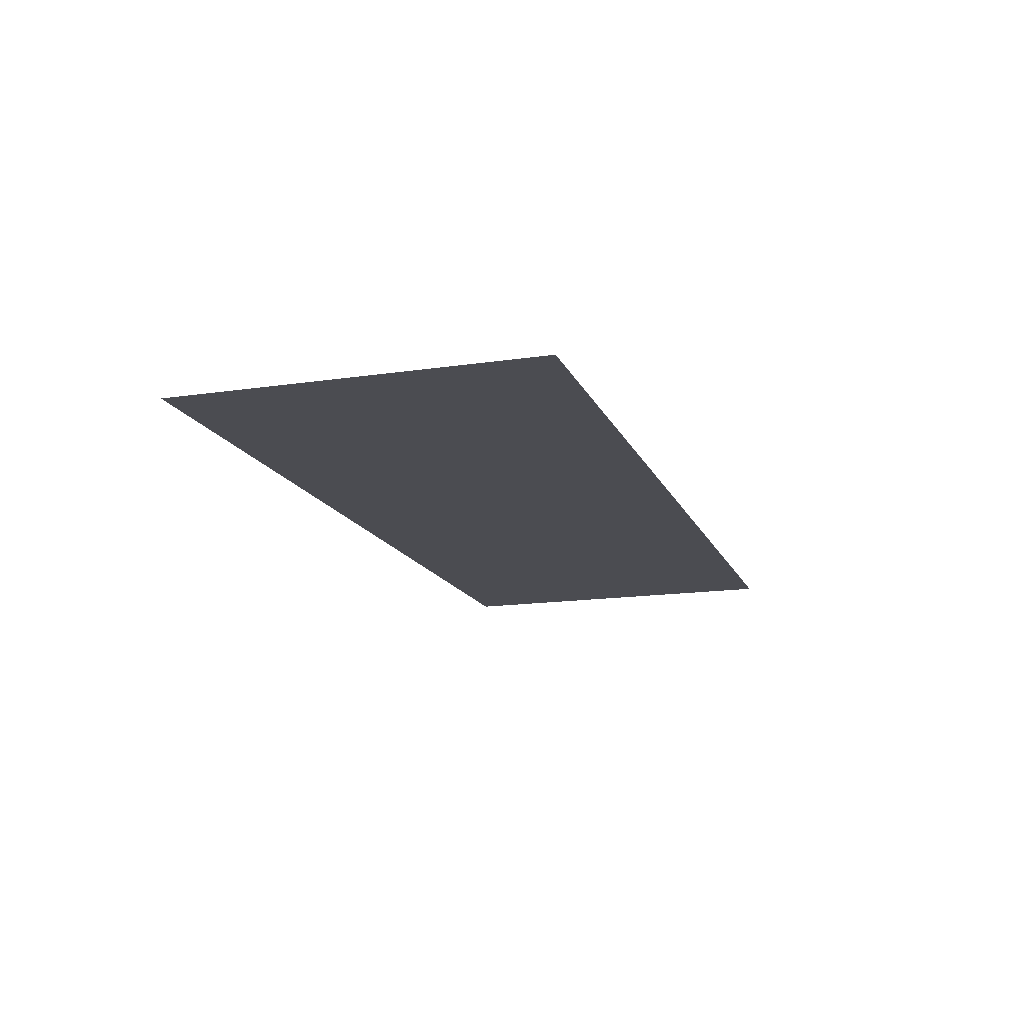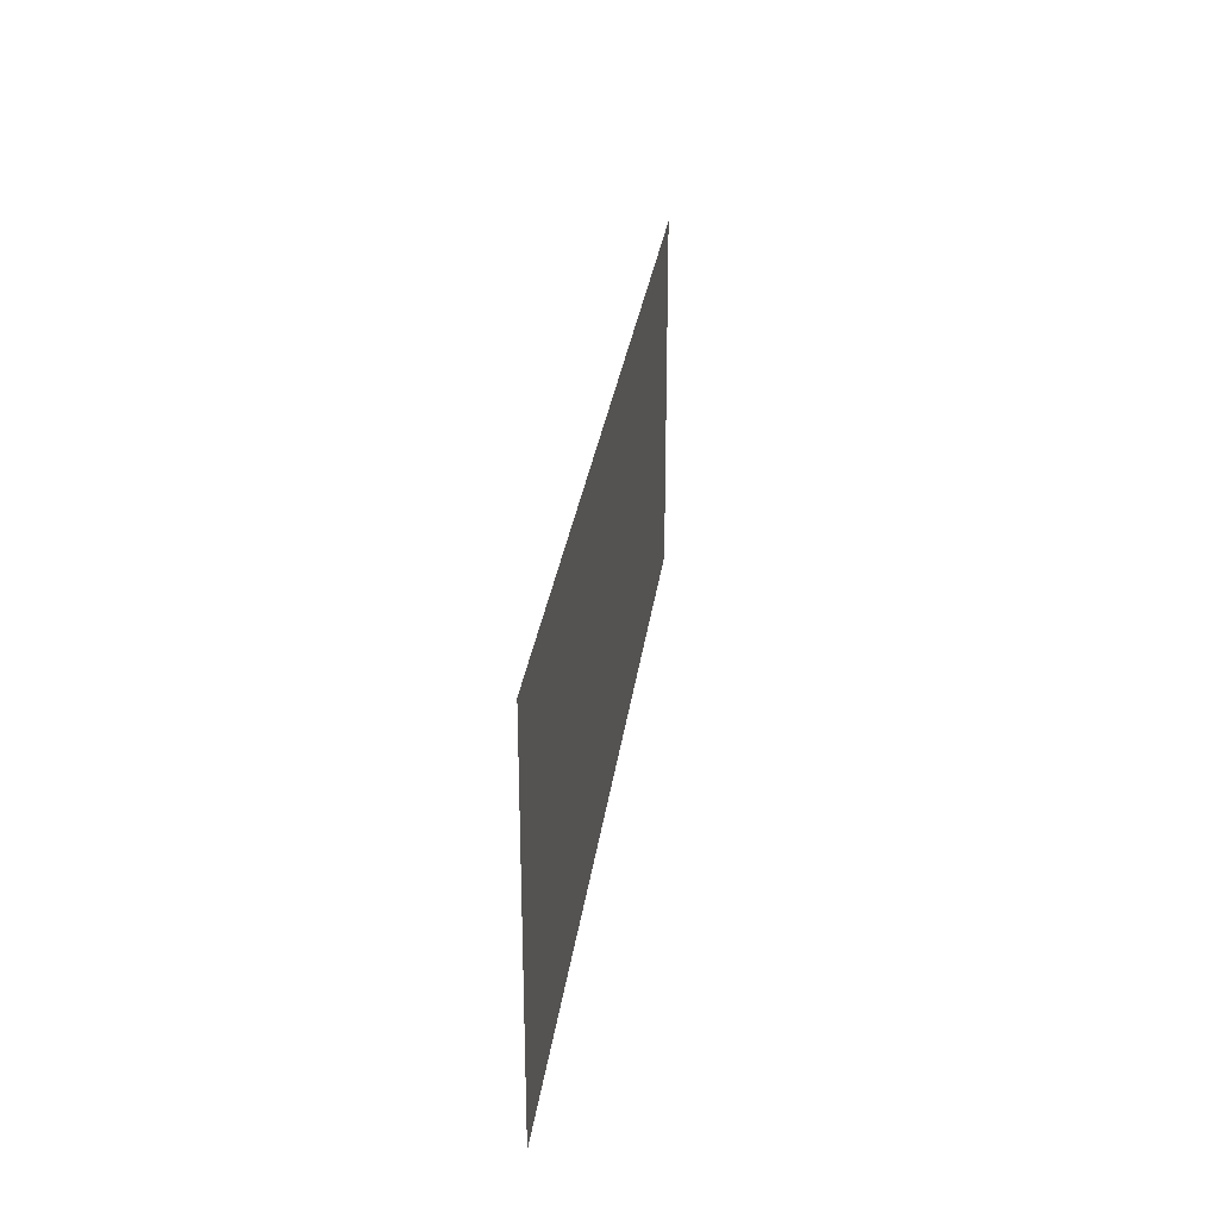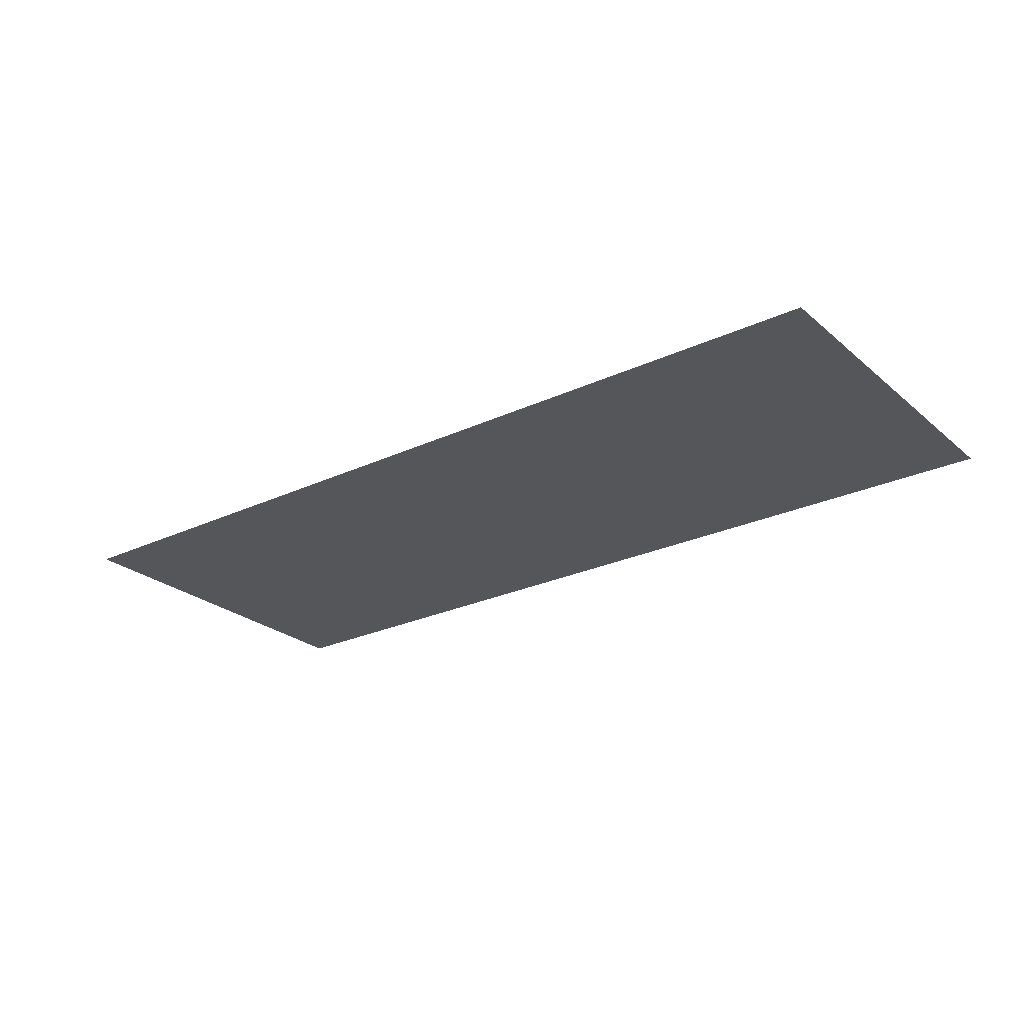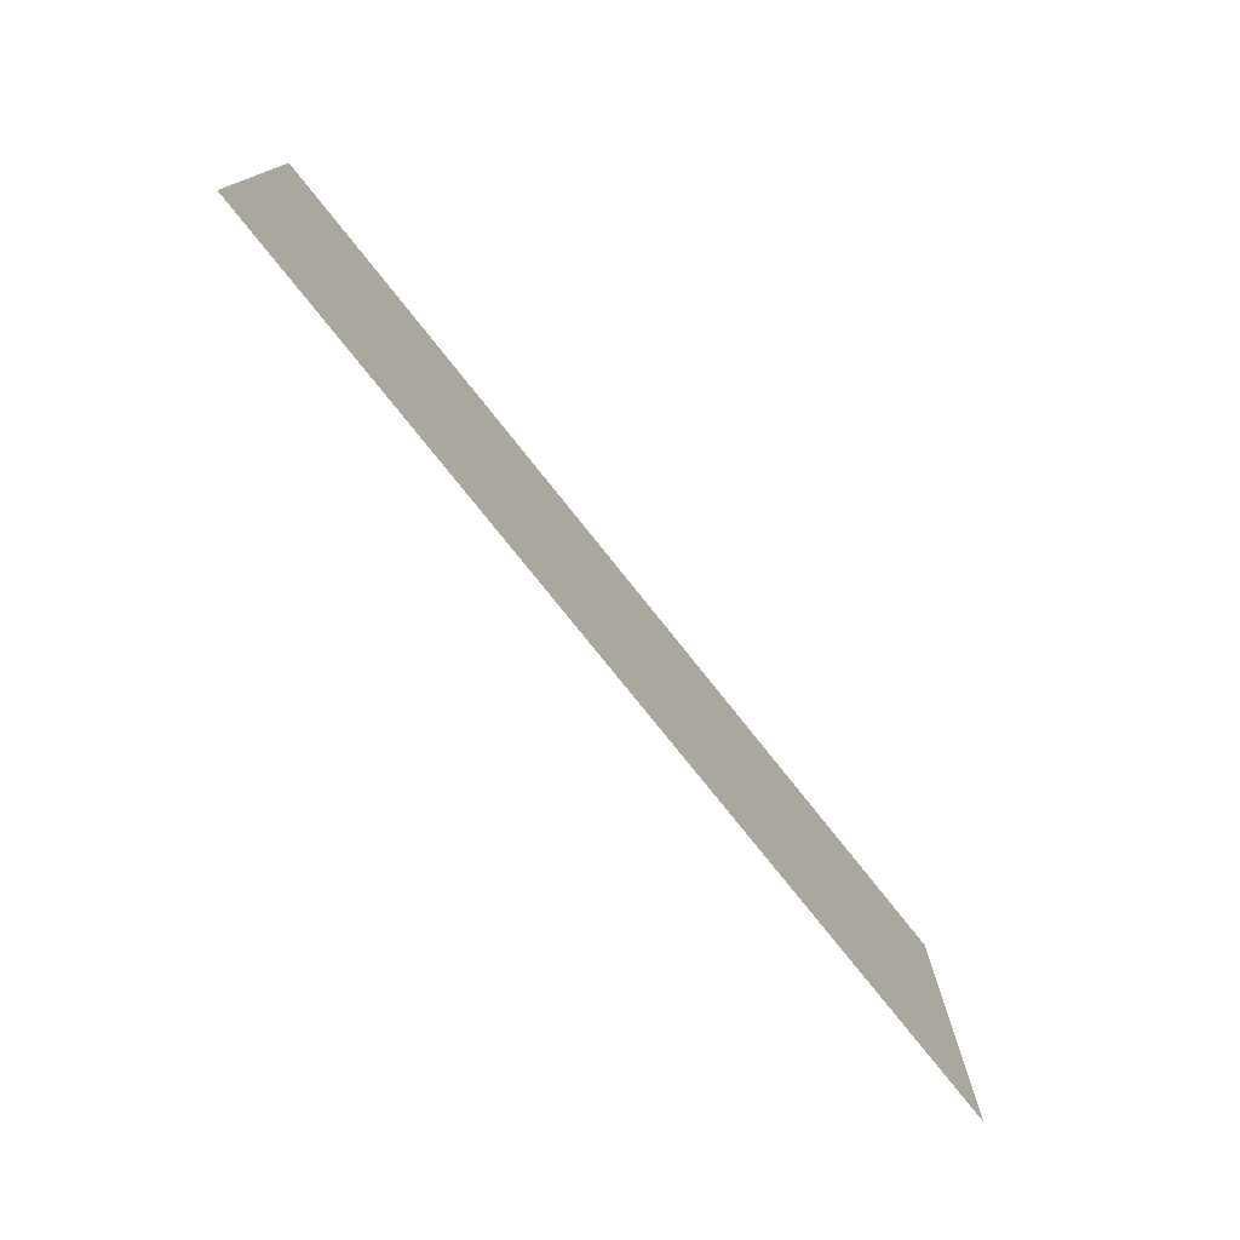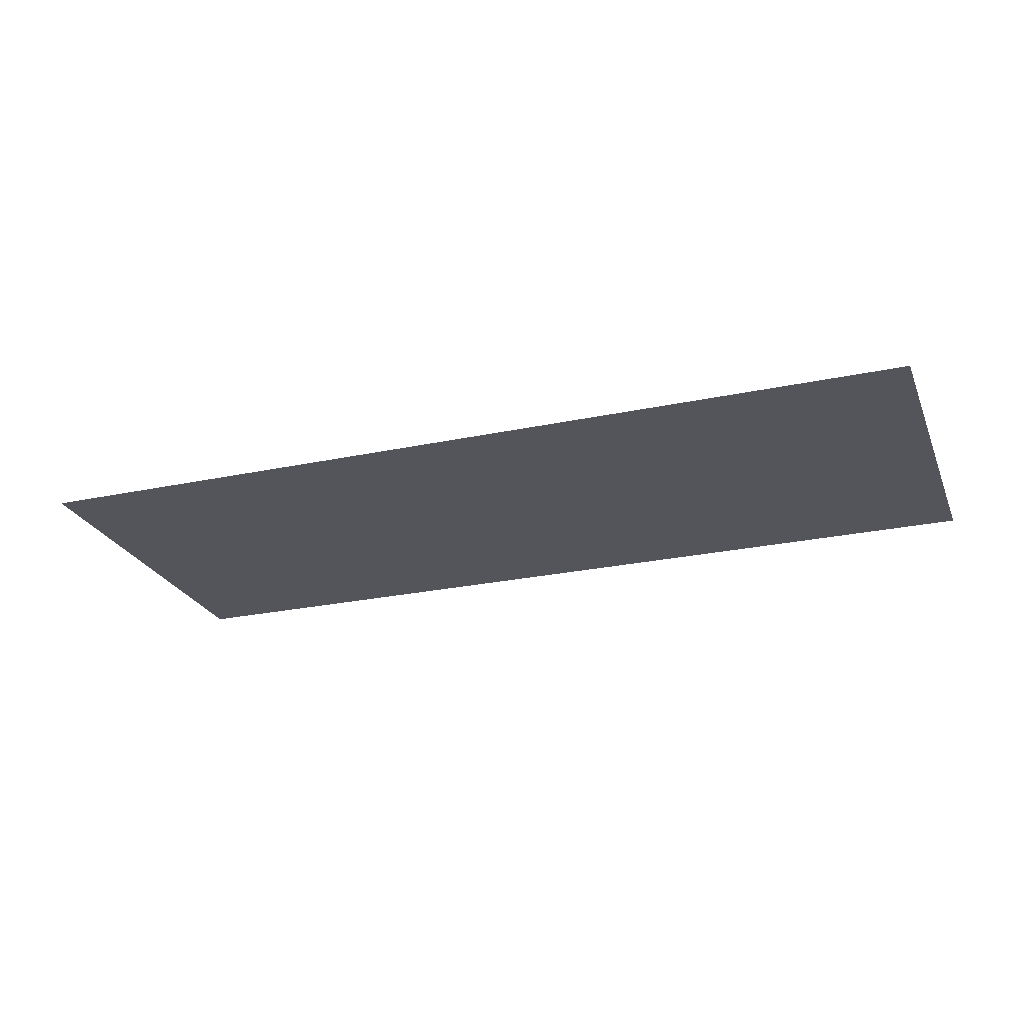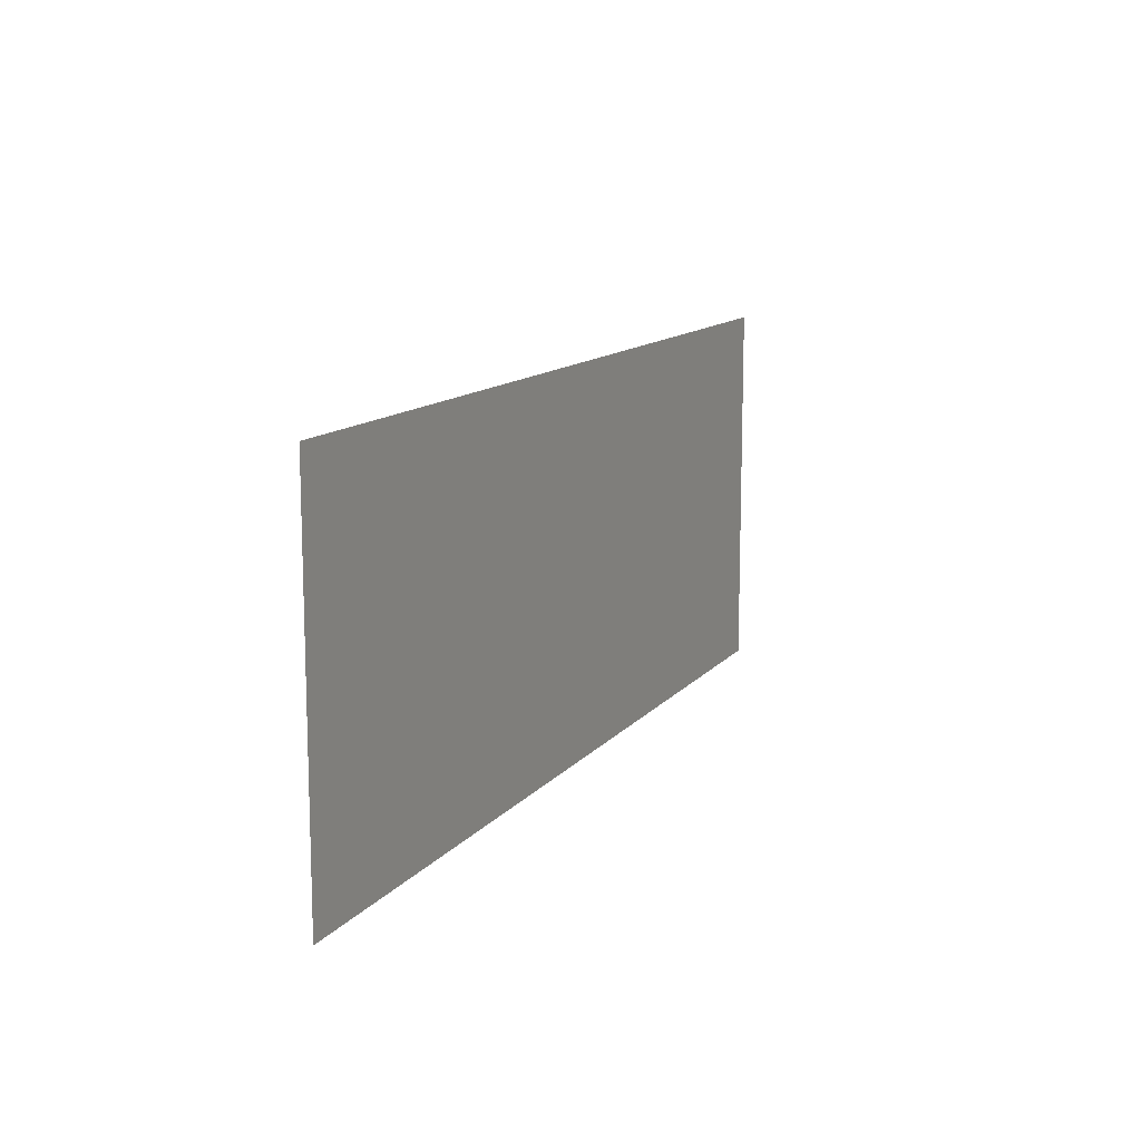
<metadata>
{"format":"obj","ext":"obj","renderer":"f3d","projection":"perspective","resolution":1024,"background":"white","views":[{"elev":-15.4,"azim":-72.4,"up":"+Z"},{"elev":28.4,"azim":-82.8,"up":"+Y"},{"elev":-25.4,"azim":-143.0,"up":"+Z"},{"elev":-75.9,"azim":-51.6,"up":"+Y"},{"elev":-25.0,"azim":19.2,"up":"+Z"},{"elev":12.5,"azim":-66.2,"up":"+Y"}]}
</metadata>
<code>
v 0 -1.05 0
v -1.05 -1.05 0
v -1.05 0 0
v 0 0 0
v -2.1 -1.05 0
v -2.1 0 0
v -3.15 -1.05 0
v -3.15 0 0
v -4.2 -1.05 0
v -4.2 0 0
v -5.25 -1.05 0
v -5.25 0 0
v -6.3 -1.05 0
v -6.3 0 0
v -7.35 -1.05 0
v -7.35 0 0
v -8.4 -1.05 0
v -8.4 0 0
v -9.45 -1.05 0
v -9.45 0 0
v -10.5 -1.05 0
v -10.5 0 0
v -11.55 -1.05 0
v -11.55 0 0
v -12.6 -1.05 0
v -12.6 0 0
v -13.65 -1.05 0
v -13.65 0 0
v -14.7 -1.05 0
v -14.7 0 0
v -15.75 -1.05 0
v -15.75 0 0
v -16.8 -1.05 0
v -16.8 0 0
v -17.85 -1.05 0
v -17.85 0 0
v -18.9 -1.05 0
v -18.9 0 0
v -19.95 -1.05 0
v -19.95 0 0
v -21 -1.05 0
v -21 0 0
v -22.05 -1.05 0
v -22.05 0 0
v -23.1 -1.05 0
v -23.1 0 0
v -24.15 -1.05 0
v -24.15 0 0
v -25.2 -1.05 0
v -25.2 0 0
v -26.25 -1.05 0
v -26.25 0 0
v 0 -2.1 0
v -1.05 -2.1 0
v -2.1 -2.1 0
v -3.15 -2.1 0
v -4.2 -2.1 0
v -5.25 -2.1 0
v -6.3 -2.1 0
v -7.35 -2.1 0
v -8.4 -2.1 0
v -9.45 -2.1 0
v -10.5 -2.1 0
v -11.55 -2.1 0
v -12.6 -2.1 0
v -13.65 -2.1 0
v -14.7 -2.1 0
v -15.75 -2.1 0
v -16.8 -2.1 0
v -17.85 -2.1 0
v -18.9 -2.1 0
v -19.95 -2.1 0
v -21 -2.1 0
v -22.05 -2.1 0
v -23.1 -2.1 0
v -24.15 -2.1 0
v -25.2 -2.1 0
v -26.25 -2.1 0
v 0 -3.15 0
v -1.05 -3.15 0
v -2.1 -3.15 0
v -3.15 -3.15 0
v -4.2 -3.15 0
v -5.25 -3.15 0
v -6.3 -3.15 0
v -7.35 -3.15 0
v -8.4 -3.15 0
v -9.45 -3.15 0
v -10.5 -3.15 0
v -11.55 -3.15 0
v -12.6 -3.15 0
v -13.65 -3.15 0
v -14.7 -3.15 0
v -15.75 -3.15 0
v -16.8 -3.15 0
v -17.85 -3.15 0
v -18.9 -3.15 0
v -19.95 -3.15 0
v -21 -3.15 0
v -22.05 -3.15 0
v -23.1 -3.15 0
v -24.15 -3.15 0
v -25.2 -3.15 0
v -26.25 -3.15 0
v 0 -4.2 0
v -1.05 -4.2 0
v -2.1 -4.2 0
v -3.15 -4.2 0
v -4.2 -4.2 0
v -5.25 -4.2 0
v -6.3 -4.2 0
v -7.35 -4.2 0
v -8.4 -4.2 0
v -9.45 -4.2 0
v -10.5 -4.2 0
v -11.55 -4.2 0
v -12.6 -4.2 0
v -13.65 -4.2 0
v -14.7 -4.2 0
v -15.75 -4.2 0
v -16.8 -4.2 0
v -17.85 -4.2 0
v -18.9 -4.2 0
v -19.95 -4.2 0
v -21 -4.2 0
v -22.05 -4.2 0
v -23.1 -4.2 0
v -24.15 -4.2 0
v -25.2 -4.2 0
v -26.25 -4.2 0
v 0 -5.25 0
v -1.05 -5.25 0
v -2.1 -5.25 0
v -3.15 -5.25 0
v -4.2 -5.25 0
v -5.25 -5.25 0
v -6.3 -5.25 0
v -7.35 -5.25 0
v -8.4 -5.25 0
v -9.45 -5.25 0
v -10.5 -5.25 0
v -11.55 -5.25 0
v -12.6 -5.25 0
v -13.65 -5.25 0
v -14.7 -5.25 0
v -15.75 -5.25 0
v -16.8 -5.25 0
v -17.85 -5.25 0
v -18.9 -5.25 0
v -19.95 -5.25 0
v -21 -5.25 0
v -22.05 -5.25 0
v -23.1 -5.25 0
v -24.15 -5.25 0
v -25.2 -5.25 0
v -26.25 -5.25 0
v 0 -6.3 0
v -1.05 -6.3 0
v -2.1 -6.3 0
v -3.15 -6.3 0
v -4.2 -6.3 0
v -5.25 -6.3 0
v -6.3 -6.3 0
v -7.35 -6.3 0
v -8.4 -6.3 0
v -9.45 -6.3 0
v -10.5 -6.3 0
v -11.55 -6.3 0
v -12.6 -6.3 0
v -13.65 -6.3 0
v -14.7 -6.3 0
v -15.75 -6.3 0
v -16.8 -6.3 0
v -17.85 -6.3 0
v -18.9 -6.3 0
v -19.95 -6.3 0
v -21 -6.3 0
v -22.05 -6.3 0
v -23.1 -6.3 0
v -24.15 -6.3 0
v -25.2 -6.3 0
v -26.25 -6.3 0
v 0 -7.35 0
v -1.05 -7.35 0
v -2.1 -7.35 0
v -3.15 -7.35 0
v -4.2 -7.35 0
v -5.25 -7.35 0
v -6.3 -7.35 0
v -7.35 -7.35 0
v -8.4 -7.35 0
v -9.45 -7.35 0
v -10.5 -7.35 0
v -11.55 -7.35 0
v -12.6 -7.35 0
v -13.65 -7.35 0
v -14.7 -7.35 0
v -15.75 -7.35 0
v -16.8 -7.35 0
v -17.85 -7.35 0
v -18.9 -7.35 0
v -19.95 -7.35 0
v -21 -7.35 0
v -22.05 -7.35 0
v -23.1 -7.35 0
v -24.15 -7.35 0
v -25.2 -7.35 0
v -26.25 -7.35 0
v 0 -8.4 0
v -1.05 -8.4 0
v -2.1 -8.4 0
v -3.15 -8.4 0
v -4.2 -8.4 0
v -5.25 -8.4 0
v -6.3 -8.4 0
v -7.35 -8.4 0
v -8.4 -8.4 0
v -9.45 -8.4 0
v -10.5 -8.4 0
v -11.55 -8.4 0
v -12.6 -8.4 0
v -13.65 -8.4 0
v -14.7 -8.4 0
v -15.75 -8.4 0
v -16.8 -8.4 0
v -17.85 -8.4 0
v -18.9 -8.4 0
v -19.95 -8.4 0
v -21 -8.4 0
v -22.05 -8.4 0
v -23.1 -8.4 0
v -24.15 -8.4 0
v -25.2 -8.4 0
v -26.25 -8.4 0
v 0 -9.45 0
v -1.05 -9.45 0
v -2.1 -9.45 0
v -3.15 -9.45 0
v -4.2 -9.45 0
v -5.25 -9.45 0
v -6.3 -9.45 0
v -7.35 -9.45 0
v -8.4 -9.45 0
v -9.45 -9.45 0
v -10.5 -9.45 0
v -11.55 -9.45 0
v -12.6 -9.45 0
v -13.65 -9.45 0
v -14.7 -9.45 0
v -15.75 -9.45 0
v -16.8 -9.45 0
v -17.85 -9.45 0
v -18.9 -9.45 0
v -19.95 -9.45 0
v -21 -9.45 0
v -22.05 -9.45 0
v -23.1 -9.45 0
v -24.15 -9.45 0
v -25.2 -9.45 0
v -26.25 -9.45 0
v 0 -10.5 0
v -1.05 -10.5 0
v -2.1 -10.5 0
v -3.15 -10.5 0
v -4.2 -10.5 0
v -5.25 -10.5 0
v -6.3 -10.5 0
v -7.35 -10.5 0
v -8.4 -10.5 0
v -9.45 -10.5 0
v -10.5 -10.5 0
v -11.55 -10.5 0
v -12.6 -10.5 0
v -13.65 -10.5 0
v -14.7 -10.5 0
v -15.75 -10.5 0
v -16.8 -10.5 0
v -17.85 -10.5 0
v -18.9 -10.5 0
v -19.95 -10.5 0
v -21 -10.5 0
v -22.05 -10.5 0
v -23.1 -10.5 0
v -24.15 -10.5 0
v -25.2 -10.5 0
v -26.25 -10.5 0
g mesh_0001
f 1 2 3 4
f 2 5 6 3
f 5 7 8 6
f 7 9 10 8
f 9 11 12 10
f 11 13 14 12
f 13 15 16 14
f 15 17 18 16
f 17 19 20 18
f 19 21 22 20
f 21 23 24 22
f 23 25 26 24
f 25 27 28 26
f 27 29 30 28
f 29 31 32 30
f 31 33 34 32
f 33 35 36 34
f 35 37 38 36
f 37 39 40 38
f 39 41 42 40
f 41 43 44 42
f 43 45 46 44
f 45 47 48 46
f 47 49 50 48
f 49 51 52 50
f 53 54 2 1
f 54 55 5 2
f 55 56 7 5
f 56 57 9 7
f 57 58 11 9
f 58 59 13 11
f 59 60 15 13
f 60 61 17 15
f 61 62 19 17
f 62 63 21 19
f 63 64 23 21
f 64 65 25 23
f 65 66 27 25
f 66 67 29 27
f 67 68 31 29
f 68 69 33 31
f 69 70 35 33
f 70 71 37 35
f 71 72 39 37
f 72 73 41 39
f 73 74 43 41
f 74 75 45 43
f 75 76 47 45
f 76 77 49 47
f 77 78 51 49
f 79 80 54 53
f 80 81 55 54
f 81 82 56 55
f 82 83 57 56
f 83 84 58 57
f 84 85 59 58
f 85 86 60 59
f 86 87 61 60
f 87 88 62 61
f 88 89 63 62
f 89 90 64 63
f 90 91 65 64
f 91 92 66 65
f 92 93 67 66
f 93 94 68 67
f 94 95 69 68
f 95 96 70 69
f 96 97 71 70
f 97 98 72 71
f 98 99 73 72
f 99 100 74 73
f 100 101 75 74
f 101 102 76 75
f 102 103 77 76
f 103 104 78 77
f 105 106 80 79
f 106 107 81 80
f 107 108 82 81
f 108 109 83 82
f 109 110 84 83
f 110 111 85 84
f 111 112 86 85
f 112 113 87 86
f 113 114 88 87
f 114 115 89 88
f 115 116 90 89
f 116 117 91 90
f 117 118 92 91
f 118 119 93 92
f 119 120 94 93
f 120 121 95 94
f 121 122 96 95
f 122 123 97 96
f 123 124 98 97
f 124 125 99 98
f 125 126 100 99
f 126 127 101 100
f 127 128 102 101
f 128 129 103 102
f 129 130 104 103
f 131 132 106 105
f 132 133 107 106
f 133 134 108 107
f 134 135 109 108
f 135 136 110 109
f 136 137 111 110
f 137 138 112 111
f 138 139 113 112
f 139 140 114 113
f 140 141 115 114
f 141 142 116 115
f 142 143 117 116
f 143 144 118 117
f 144 145 119 118
f 145 146 120 119
f 146 147 121 120
f 147 148 122 121
f 148 149 123 122
f 149 150 124 123
f 150 151 125 124
f 151 152 126 125
f 152 153 127 126
f 153 154 128 127
f 154 155 129 128
f 155 156 130 129
f 157 158 132 131
f 158 159 133 132
f 159 160 134 133
f 160 161 135 134
f 161 162 136 135
f 162 163 137 136
f 163 164 138 137
f 164 165 139 138
f 165 166 140 139
f 166 167 141 140
f 167 168 142 141
f 168 169 143 142
f 169 170 144 143
f 170 171 145 144
f 171 172 146 145
f 172 173 147 146
f 173 174 148 147
f 174 175 149 148
f 175 176 150 149
f 176 177 151 150
f 177 178 152 151
f 178 179 153 152
f 179 180 154 153
f 180 181 155 154
f 181 182 156 155
f 183 184 158 157
f 184 185 159 158
f 185 186 160 159
f 186 187 161 160
f 187 188 162 161
f 188 189 163 162
f 189 190 164 163
f 190 191 165 164
f 191 192 166 165
f 192 193 167 166
f 193 194 168 167
f 194 195 169 168
f 195 196 170 169
f 196 197 171 170
f 197 198 172 171
f 198 199 173 172
f 199 200 174 173
f 200 201 175 174
f 201 202 176 175
f 202 203 177 176
f 203 204 178 177
f 204 205 179 178
f 205 206 180 179
f 206 207 181 180
f 207 208 182 181
f 209 210 184 183
f 210 211 185 184
f 211 212 186 185
f 212 213 187 186
f 213 214 188 187
f 214 215 189 188
f 215 216 190 189
f 216 217 191 190
f 217 218 192 191
f 218 219 193 192
f 219 220 194 193
f 220 221 195 194
f 221 222 196 195
f 222 223 197 196
f 223 224 198 197
f 224 225 199 198
f 225 226 200 199
f 226 227 201 200
f 227 228 202 201
f 228 229 203 202
f 229 230 204 203
f 230 231 205 204
f 231 232 206 205
f 232 233 207 206
f 233 234 208 207
f 235 236 210 209
f 236 237 211 210
f 237 238 212 211
f 238 239 213 212
f 239 240 214 213
f 240 241 215 214
f 241 242 216 215
f 242 243 217 216
f 243 244 218 217
f 244 245 219 218
f 245 246 220 219
f 246 247 221 220
f 247 248 222 221
f 248 249 223 222
f 249 250 224 223
f 250 251 225 224
f 251 252 226 225
f 252 253 227 226
f 253 254 228 227
f 254 255 229 228
f 255 256 230 229
f 256 257 231 230
f 257 258 232 231
f 258 259 233 232
f 259 260 234 233
f 261 262 236 235
f 262 263 237 236
f 263 264 238 237
f 264 265 239 238
f 265 266 240 239
f 266 267 241 240
f 267 268 242 241
f 268 269 243 242
f 269 270 244 243
f 270 271 245 244
f 271 272 246 245
f 272 273 247 246
f 273 274 248 247
f 274 275 249 248
f 275 276 250 249
f 276 277 251 250
f 277 278 252 251
f 278 279 253 252
f 279 280 254 253
f 280 281 255 254
f 281 282 256 255
f 282 283 257 256
f 283 284 258 257
f 284 285 259 258
f 285 286 260 259

</code>
